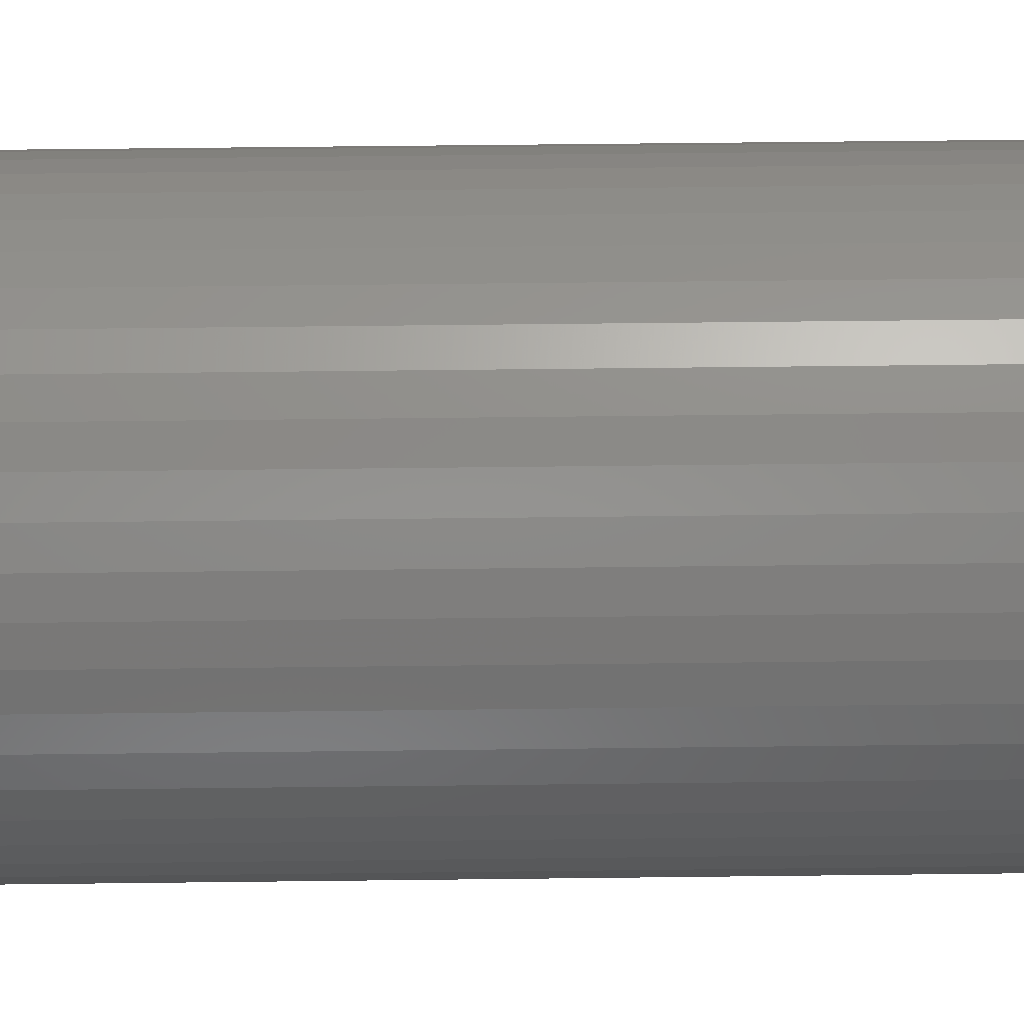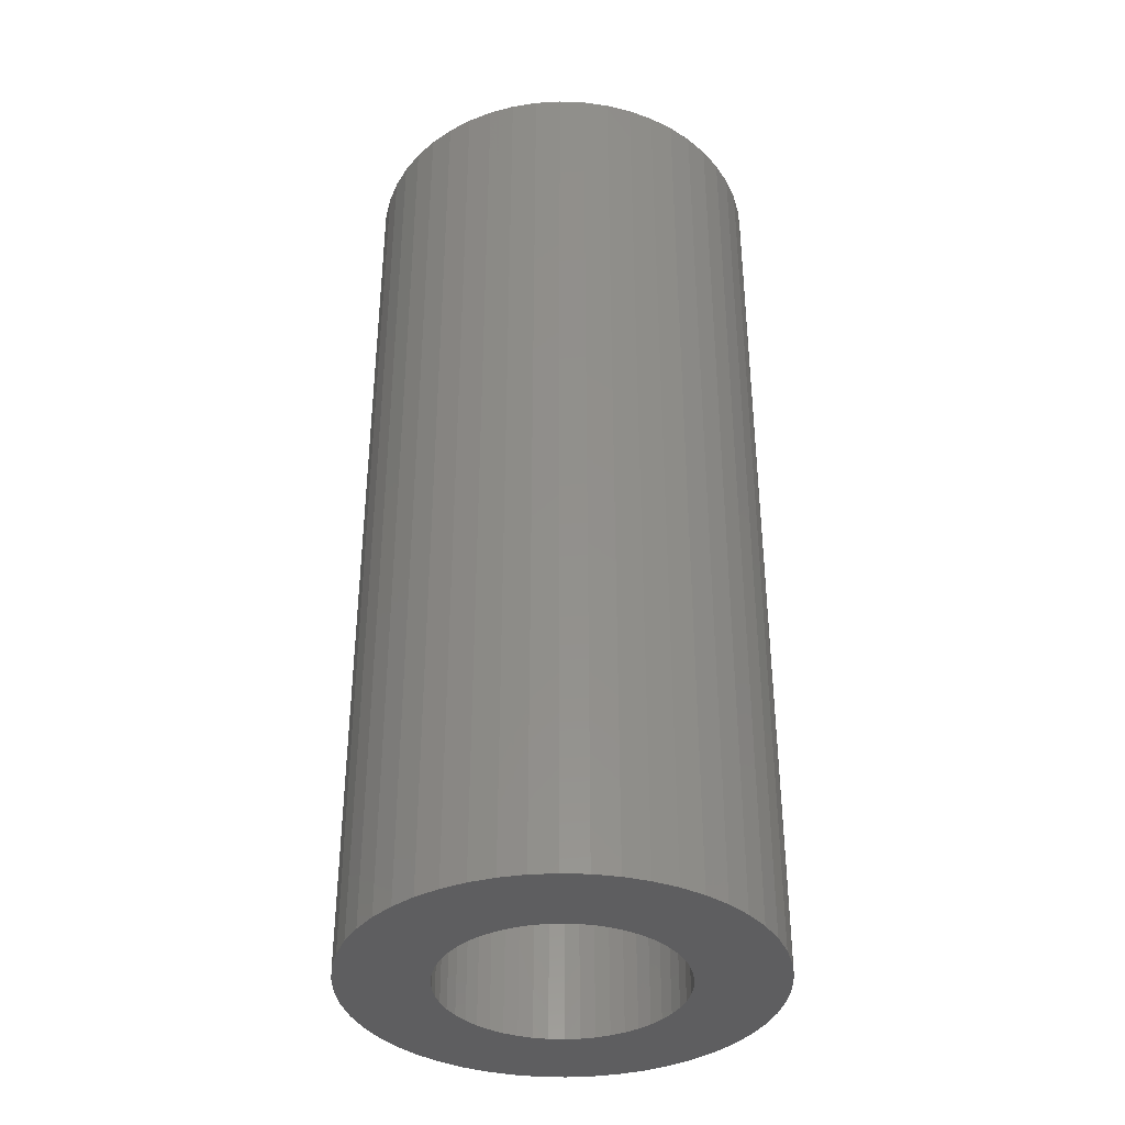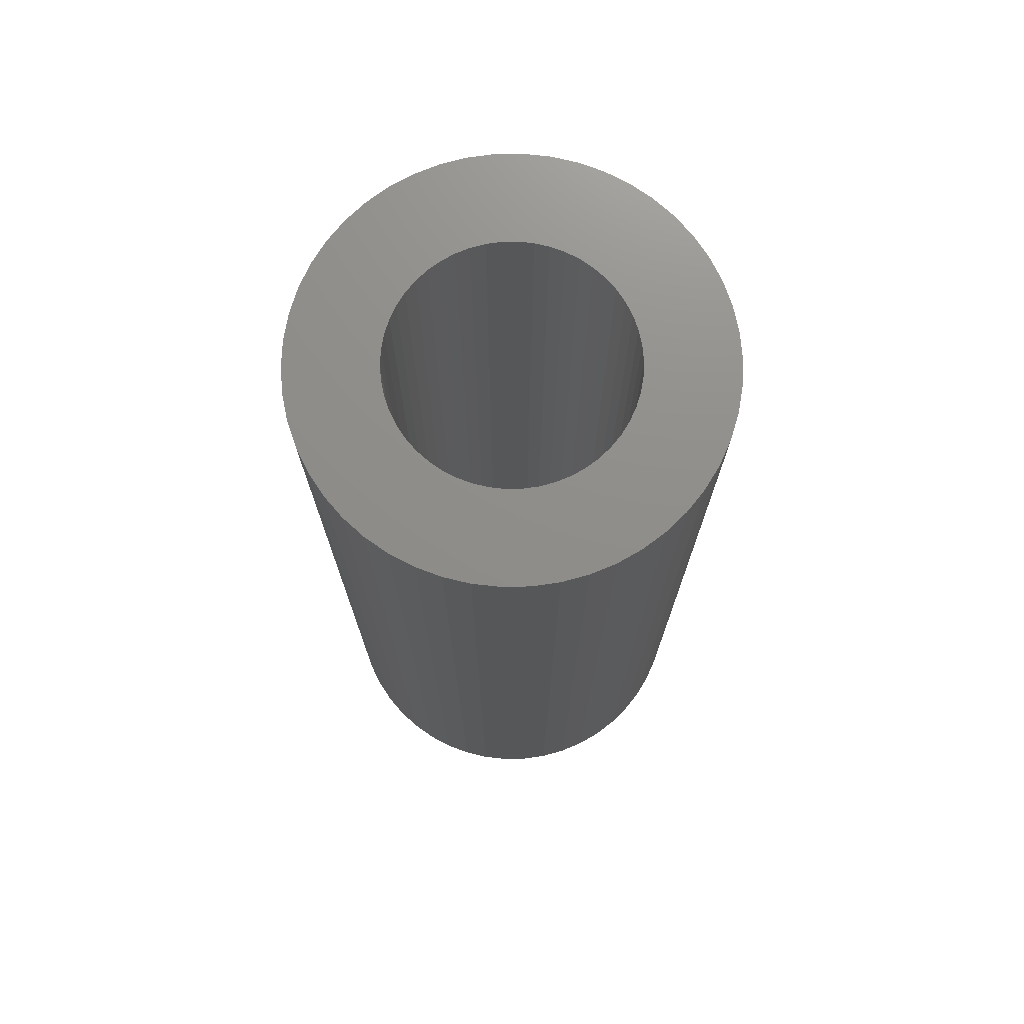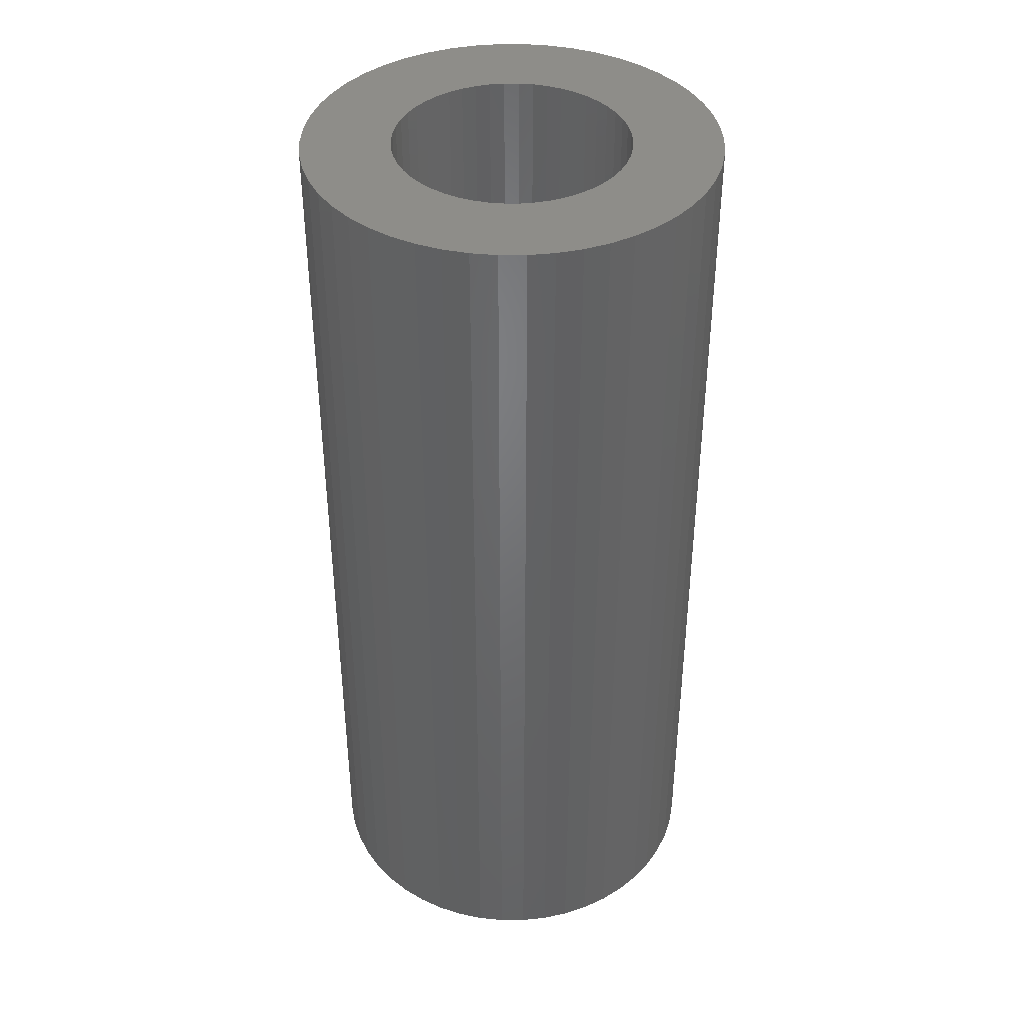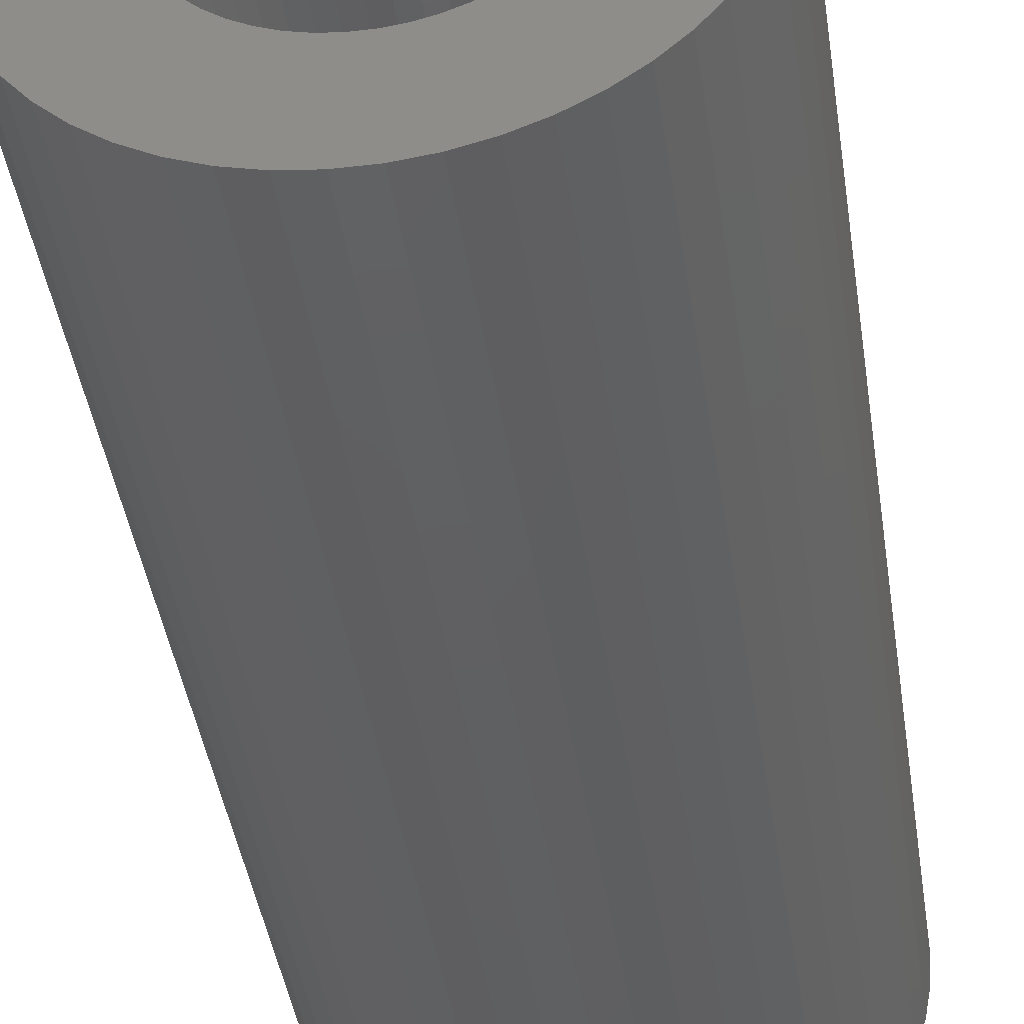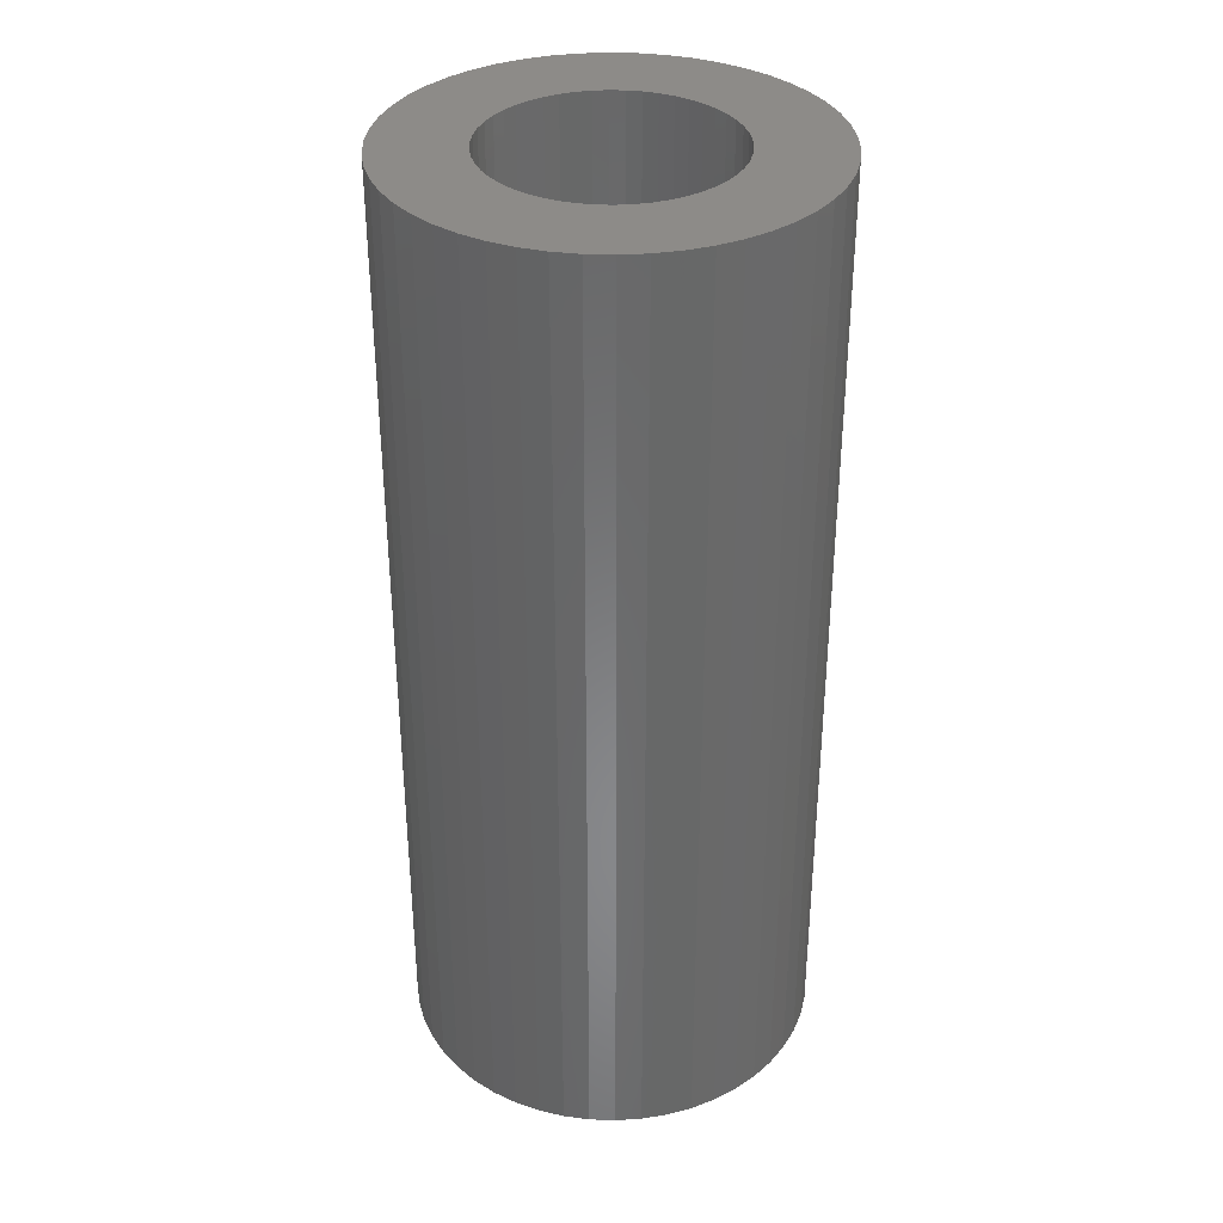
<metadata>
{"format":"stl","ext":"stl","renderer":"f3d","projection":"perspective","resolution":1024,"background":"white","views":[{"elev":58.4,"azim":-90.7,"up":"+Y"},{"elev":-36.9,"azim":162.8,"up":"+Z"},{"elev":73.6,"azim":-173.8,"up":"+Z"},{"elev":40.1,"azim":-129.8,"up":"+Z"},{"elev":-41.0,"azim":-171.7,"up":"+Y"},{"elev":34.9,"azim":124.9,"up":"+Z"}]}
</metadata>
<code>
# stl→obj: 200 verts, 400 faces
v 1.75 0 4
v 1.736 0.2193 -4
v 1.736 0.2193 4
v 1.75 0 -4
v -1.75 0 -4
v -1.736 0.2193 4
v -1.736 0.2193 -4
v -1.75 0 4
v 0.1099 1.747 -4
v -0.1099 1.747 4
v 0.1099 1.747 4
v -0.1099 1.747 -4
v -0.1099 -1.747 -4
v 0.1099 -1.747 4
v -0.1099 -1.747 4
v 0.1099 -1.747 -4
v 1.276 1.198 -4
v 1.115 1.348 4
v 1.276 1.198 4
v 1.115 1.348 -4
v -1.115 1.348 -4
v -1.276 1.198 4
v -1.115 1.348 4
v -1.276 1.198 -4
v -0.5408 1.664 -4
v -0.7451 1.583 4
v -0.5408 1.664 4
v -0.7451 1.583 -4
v 1.534 -0.8431 4
v 1.627 -0.6442 -4
v 1.627 -0.6442 4
v 1.534 -0.8431 -4
v 1.627 0.6442 4
v 1.534 0.8431 -4
v 1.534 0.8431 4
v 1.627 0.6442 -4
v 0.7451 1.583 -4
v 0.5408 1.664 4
v 0.7451 1.583 4
v 0.5408 1.664 -4
v 0.9377 1.478 4
v 0.9377 1.478 -4
v -1.627 0.6442 -4
v -1.534 0.8431 4
v -1.534 0.8431 -4
v -1.627 0.6442 4
v -1.416 1.029 -4
v -1.416 1.029 4
v 1 0 4
v 0.9921 0.1253 4
v 1.695 0.4352 4
v 1.736 -0.2193 4
v 0.9686 0.2487 4
v 0.9921 -0.1253 4
v 0.9298 0.3681 4
v 1.695 -0.4352 4
v 0.8763 0.4818 4
v 1.416 1.029 4
v 0.9686 -0.2487 4
v 0.809 0.5878 4
v 0.729 0.6845 4
v 0.9298 -0.3681 4
v 0.6374 0.7705 4
v 0.5358 0.8443 4
v 0.4258 0.9048 4
v 0.309 0.9511 4
v 0.3279 1.719 4
v 0.1874 0.9823 4
v 0.06279 0.998 4
v -0.06279 0.998 4
v -0.1874 0.9823 4
v -0.3279 1.719 4
v -0.309 0.9511 4
v -0.4258 0.9048 4
v -0.5358 0.8443 4
v -0.9377 1.478 4
v -0.6374 0.7705 4
v -0.729 0.6845 4
v -0.809 0.5878 4
v -0.8763 0.4818 4
v -0.9298 0.3681 4
v 0.8763 -0.4818 4
v 1.416 -1.029 4
v 0.809 -0.5878 4
v 1.276 -1.198 4
v 0.729 -0.6845 4
v 1.115 -1.348 4
v 0.6374 -0.7705 4
v 0.9377 -1.478 4
v 0.5358 -0.8443 4
v 0.7451 -1.583 4
v 0.4258 -0.9048 4
v 0.5408 -1.664 4
v 0.309 -0.9511 4
v 0.3279 -1.719 4
v 0.1874 -0.9823 4
v 0.06279 -0.998 4
v -0.06279 -0.998 4
v -0.1874 -0.9823 4
v -0.3279 -1.719 4
v -0.309 -0.9511 4
v -0.5408 -1.664 4
v -0.4258 -0.9048 4
v -0.7451 -1.583 4
v -0.5358 -0.8443 4
v -0.9377 -1.478 4
v -0.6374 -0.7705 4
v -1.115 -1.348 4
v -0.729 -0.6845 4
v -1.276 -1.198 4
v -0.809 -0.5878 4
v -1.416 -1.029 4
v -0.8763 -0.4818 4
v -1.534 -0.8431 4
v -0.9298 -0.3681 4
v -1.627 -0.6442 4
v -0.9686 -0.2487 4
v -1.695 -0.4352 4
v -0.9921 -0.1253 4
v -1.736 -0.2193 4
v -1 0 4
v -0.9686 0.2487 4
v -1.695 0.4352 4
v -0.9921 0.1253 4
v -0.9377 1.478 -4
v -0.3279 1.719 -4
v 1 0 -4
v 1.736 -0.2193 -4
v 0.9921 -0.1253 -4
v 1.695 -0.4352 -4
v 0.9686 -0.2487 -4
v 0.9921 0.1253 -4
v 0.9298 -0.3681 -4
v 1.695 0.4352 -4
v 0.8763 -0.4818 -4
v 1.416 -1.029 -4
v 0.9686 0.2487 -4
v 0.809 -0.5878 -4
v 1.276 -1.198 -4
v 0.729 -0.6845 -4
v 1.115 -1.348 -4
v 0.9298 0.3681 -4
v 0.6374 -0.7705 -4
v 0.9377 -1.478 -4
v 0.5358 -0.8443 -4
v 0.7451 -1.583 -4
v 0.4258 -0.9048 -4
v 0.5408 -1.664 -4
v 0.309 -0.9511 -4
v 0.3279 -1.719 -4
v 0.1874 -0.9823 -4
v 0.06279 -0.998 -4
v -0.06279 -0.998 -4
v -0.1874 -0.9823 -4
v -0.3279 -1.719 -4
v -0.309 -0.9511 -4
v -0.5408 -1.664 -4
v -0.4258 -0.9048 -4
v -0.7451 -1.583 -4
v -0.5358 -0.8443 -4
v -0.9377 -1.478 -4
v -0.6374 -0.7705 -4
v -1.115 -1.348 -4
v -0.729 -0.6845 -4
v -1.276 -1.198 -4
v -0.809 -0.5878 -4
v -1.416 -1.029 -4
v -0.8763 -0.4818 -4
v -1.534 -0.8431 -4
v -0.9298 -0.3681 -4
v 0.8763 0.4818 -4
v 1.416 1.029 -4
v 0.809 0.5878 -4
v 0.729 0.6845 -4
v 0.6374 0.7705 -4
v 0.5358 0.8443 -4
v 0.4258 0.9048 -4
v 0.309 0.9511 -4
v 0.3279 1.719 -4
v 0.1874 0.9823 -4
v 0.06279 0.998 -4
v -0.06279 0.998 -4
v -0.1874 0.9823 -4
v -0.309 0.9511 -4
v -0.4258 0.9048 -4
v -0.5358 0.8443 -4
v -0.6374 0.7705 -4
v -0.729 0.6845 -4
v -0.809 0.5878 -4
v -0.8763 0.4818 -4
v -0.9298 0.3681 -4
v -0.9686 0.2487 -4
v -1.695 0.4352 -4
v -0.9921 0.1253 -4
v -1 0 -4
v -1.627 -0.6442 -4
v -0.9686 -0.2487 -4
v -1.695 -0.4352 -4
v -0.9921 -0.1253 -4
v -1.736 -0.2193 -4
f 1 2 3
f 2 1 4
f 5 6 7
f 6 5 8
f 9 10 11
f 10 9 12
f 13 14 15
f 14 13 16
f 17 18 19
f 18 17 20
f 21 22 23
f 22 21 24
f 25 26 27
f 26 25 28
f 29 30 31
f 30 29 32
f 33 34 35
f 34 33 36
f 37 38 39
f 38 37 40
f 20 41 18
f 41 20 42
f 43 44 45
f 44 43 46
f 47 22 24
f 22 47 48
f 49 1 3
f 50 3 51
f 1 49 52
f 53 51 33
f 54 52 49
f 55 33 35
f 52 54 56
f 57 35 58
f 59 56 54
f 60 58 19
f 56 59 31
f 61 19 18
f 62 31 59
f 31 62 29
f 3 50 49
f 51 53 50
f 63 18 41
f 33 55 53
f 35 57 55
f 58 60 57
f 64 41 39
f 19 61 60
f 18 63 61
f 65 39 38
f 41 64 63
f 39 65 64
f 66 38 67
f 38 66 65
f 67 68 66
f 11 68 67
f 11 69 68
f 11 70 69
f 10 70 11
f 10 71 70
f 72 71 10
f 71 72 73
f 27 73 72
f 73 27 74
f 26 74 27
f 74 26 75
f 76 75 26
f 75 76 77
f 23 77 76
f 77 23 78
f 22 78 23
f 78 22 79
f 48 79 22
f 79 48 80
f 44 80 48
f 80 44 81
f 82 29 62
f 29 82 83
f 84 83 82
f 83 84 85
f 86 85 84
f 85 86 87
f 88 87 86
f 87 88 89
f 90 89 88
f 89 90 91
f 92 91 90
f 91 92 93
f 94 93 92
f 93 94 95
f 96 95 94
f 96 14 95
f 97 14 96
f 98 14 97
f 98 15 14
f 99 15 98
f 100 99 101
f 99 100 15
f 102 101 103
f 104 103 105
f 101 102 100
f 106 105 107
f 108 107 109
f 103 104 102
f 110 109 111
f 112 111 113
f 114 113 115
f 105 106 104
f 116 115 117
f 118 117 119
f 120 119 121
f 46 81 44
f 107 108 106
f 81 46 122
f 109 110 108
f 123 122 46
f 111 112 110
f 122 123 124
f 113 114 112
f 6 124 123
f 115 116 114
f 124 6 121
f 117 118 116
f 8 121 6
f 119 120 118
f 121 8 120
f 28 76 26
f 76 28 125
f 126 27 72
f 27 126 25
f 127 4 128
f 129 128 130
f 4 127 2
f 131 130 30
f 132 2 127
f 133 30 32
f 2 132 134
f 135 32 136
f 137 134 132
f 138 136 139
f 134 137 36
f 140 139 141
f 142 36 137
f 36 142 34
f 128 129 127
f 130 131 129
f 143 141 144
f 30 133 131
f 32 135 133
f 136 138 135
f 145 144 146
f 139 140 138
f 141 143 140
f 147 146 148
f 144 145 143
f 146 147 145
f 149 148 150
f 148 149 147
f 150 151 149
f 16 151 150
f 16 152 151
f 16 153 152
f 13 153 16
f 13 154 153
f 155 154 13
f 154 155 156
f 157 156 155
f 156 157 158
f 159 158 157
f 158 159 160
f 161 160 159
f 160 161 162
f 163 162 161
f 162 163 164
f 165 164 163
f 164 165 166
f 167 166 165
f 166 167 168
f 169 168 167
f 168 169 170
f 171 34 142
f 34 171 172
f 173 172 171
f 172 173 17
f 174 17 173
f 17 174 20
f 175 20 174
f 20 175 42
f 176 42 175
f 42 176 37
f 177 37 176
f 37 177 40
f 178 40 177
f 40 178 179
f 180 179 178
f 180 9 179
f 181 9 180
f 182 9 181
f 182 12 9
f 183 12 182
f 126 183 184
f 183 126 12
f 25 184 185
f 28 185 186
f 184 25 126
f 125 186 187
f 21 187 188
f 185 28 25
f 24 188 189
f 47 189 190
f 45 190 191
f 186 125 28
f 43 191 192
f 193 192 194
f 7 194 195
f 196 170 169
f 187 21 125
f 170 196 197
f 188 24 21
f 198 197 196
f 189 47 24
f 197 198 199
f 190 45 47
f 200 199 198
f 191 43 45
f 199 200 195
f 192 193 43
f 5 195 200
f 194 7 193
f 195 5 7
f 148 91 93
f 91 148 146
f 51 36 33
f 36 51 134
f 3 134 51
f 134 3 2
f 58 17 19
f 17 58 172
f 35 172 58
f 172 35 34
f 40 67 38
f 67 40 179
f 179 11 67
f 11 179 9
f 42 39 41
f 39 42 37
f 45 48 47
f 48 45 44
f 193 46 43
f 46 193 123
f 7 123 193
f 123 7 6
f 125 23 76
f 23 125 21
f 12 72 10
f 72 12 126
f 52 4 1
f 4 52 128
f 85 136 83
f 136 85 139
f 169 116 196
f 116 169 114
f 165 112 167
f 112 165 110
f 146 89 91
f 89 146 144
f 31 130 56
f 130 31 30
f 83 32 29
f 32 83 136
f 198 120 200
f 120 198 118
f 200 8 5
f 8 200 120
f 196 118 198
f 118 196 116
f 144 87 89
f 87 144 141
f 150 93 95
f 93 150 148
f 16 95 14
f 95 16 150
f 56 128 52
f 128 56 130
f 155 15 100
f 15 155 13
f 159 102 104
f 102 159 157
f 157 100 102
f 100 157 155
f 167 114 169
f 114 167 112
f 141 85 87
f 85 141 139
f 161 104 106
f 104 161 159
f 163 106 108
f 106 163 161
f 165 108 110
f 108 165 163
f 127 50 132
f 50 127 49
f 121 194 124
f 194 121 195
f 182 69 70
f 69 182 181
f 152 98 97
f 98 152 153
f 175 61 63
f 61 175 174
f 188 77 78
f 77 188 187
f 185 73 74
f 73 185 184
f 142 57 171
f 57 142 55
f 132 53 137
f 53 132 50
f 178 65 66
f 65 178 177
f 176 63 64
f 63 176 175
f 81 190 80
f 190 81 191
f 122 191 81
f 191 122 192
f 186 74 75
f 74 186 185
f 184 71 73
f 71 184 183
f 147 94 92
f 94 147 149
f 137 55 142
f 55 137 53
f 173 61 174
f 61 173 60
f 171 60 173
f 60 171 57
f 180 66 68
f 66 180 178
f 181 68 69
f 68 181 180
f 177 64 65
f 64 177 176
f 80 189 79
f 189 80 190
f 79 188 78
f 188 79 189
f 124 192 122
f 192 124 194
f 187 75 77
f 75 187 186
f 183 70 71
f 70 183 182
f 129 49 127
f 49 129 54
f 131 54 129
f 54 131 59
f 162 109 107
f 109 162 164
f 113 170 115
f 170 113 168
f 111 168 113
f 168 111 166
f 145 92 90
f 92 145 147
f 140 84 138
f 84 140 86
f 135 62 133
f 62 135 82
f 109 166 111
f 166 109 164
f 115 197 117
f 197 115 170
f 143 90 88
f 90 143 145
f 149 96 94
f 96 149 151
f 151 97 96
f 97 151 152
f 138 82 135
f 82 138 84
f 133 59 131
f 59 133 62
f 156 103 101
f 103 156 158
f 154 101 99
f 101 154 156
f 117 199 119
f 199 117 197
f 119 195 121
f 195 119 199
f 140 88 86
f 88 140 143
f 158 105 103
f 105 158 160
f 153 99 98
f 99 153 154
f 160 107 105
f 107 160 162

</code>
